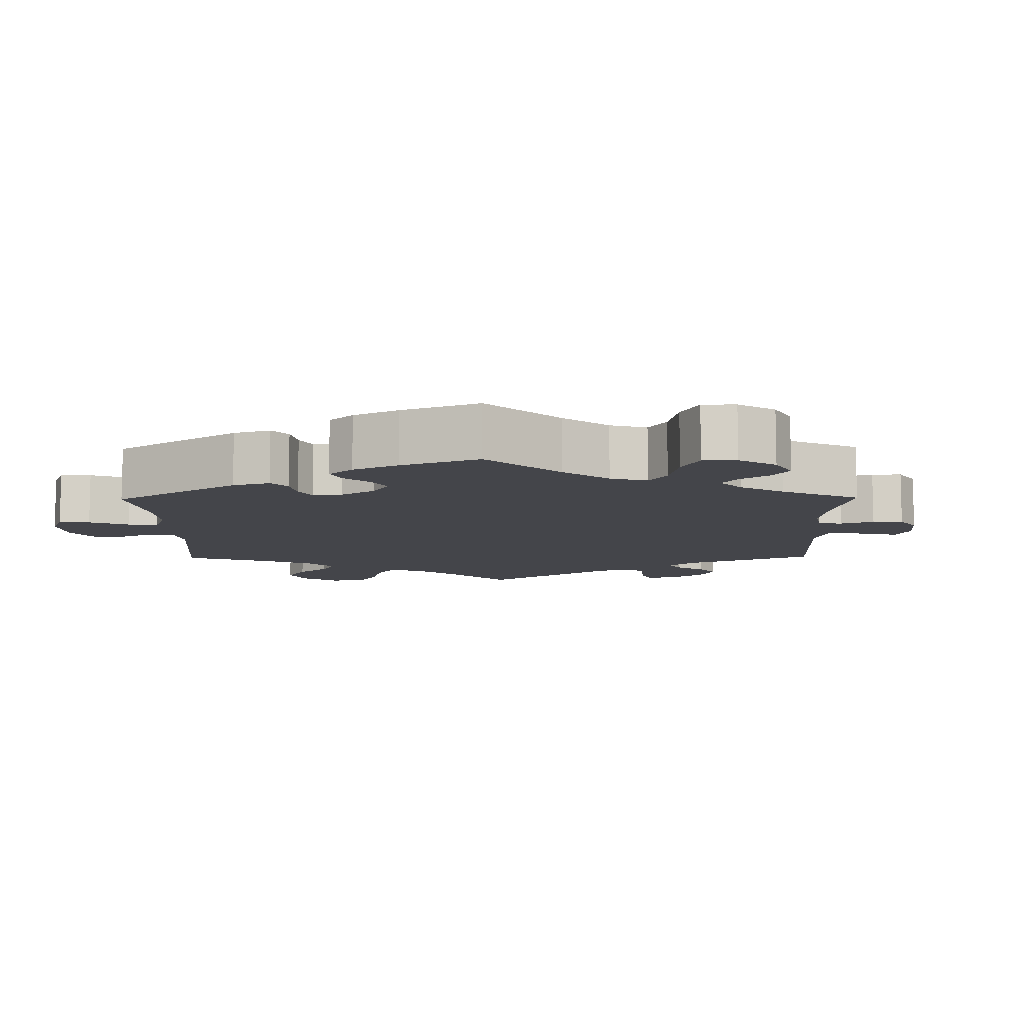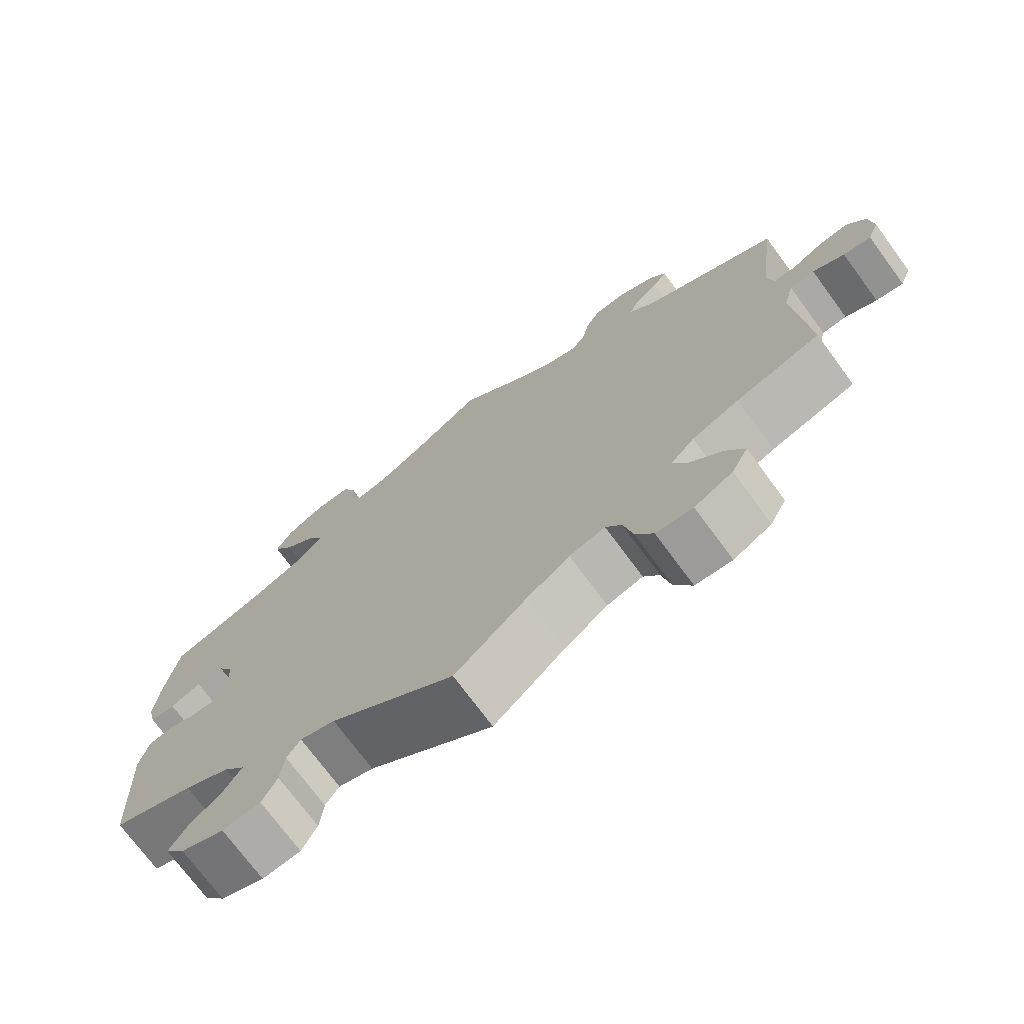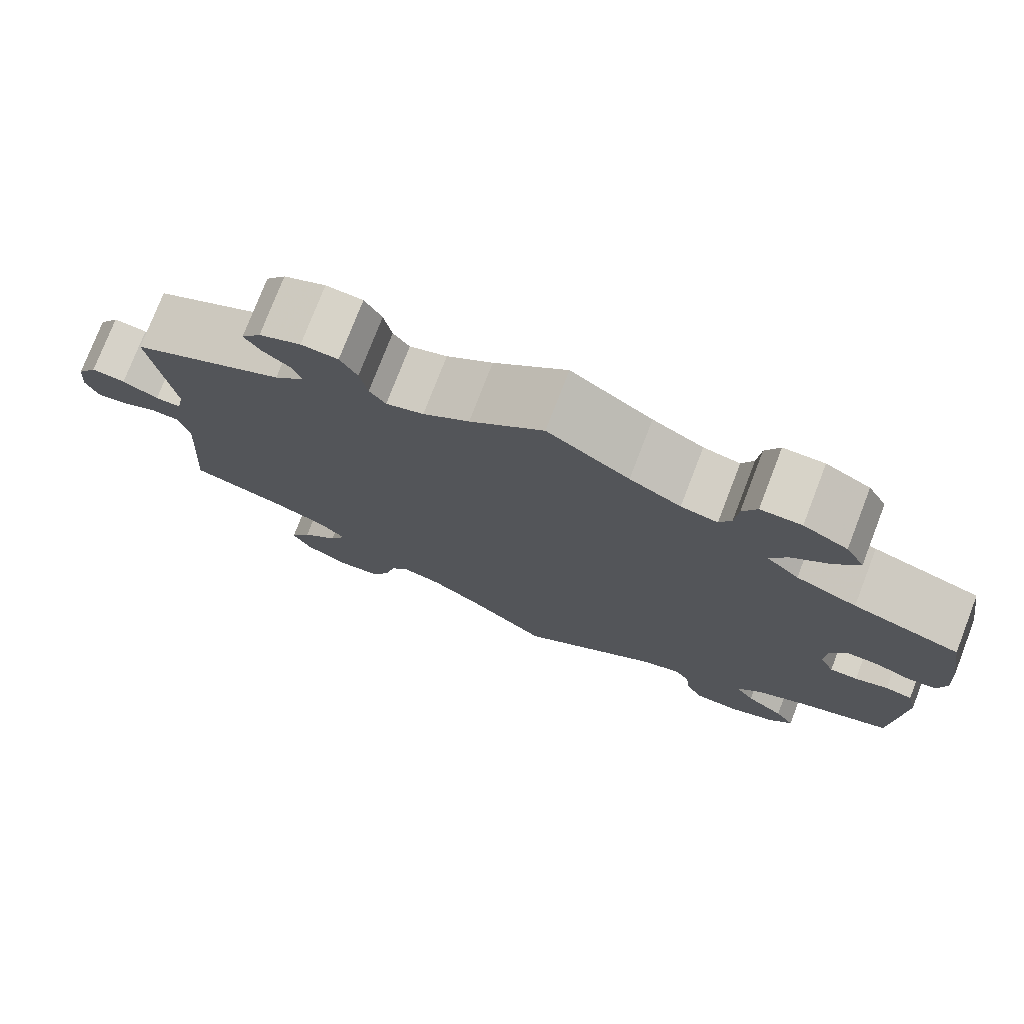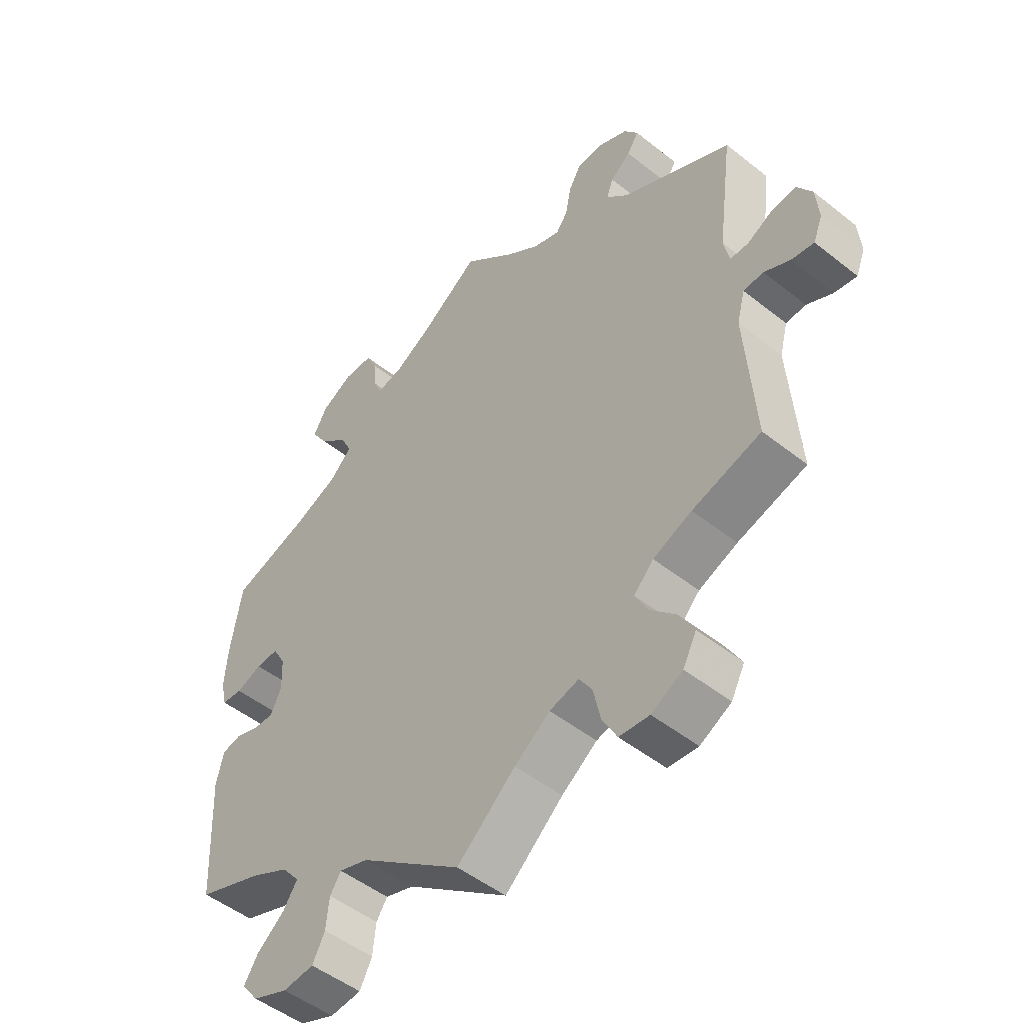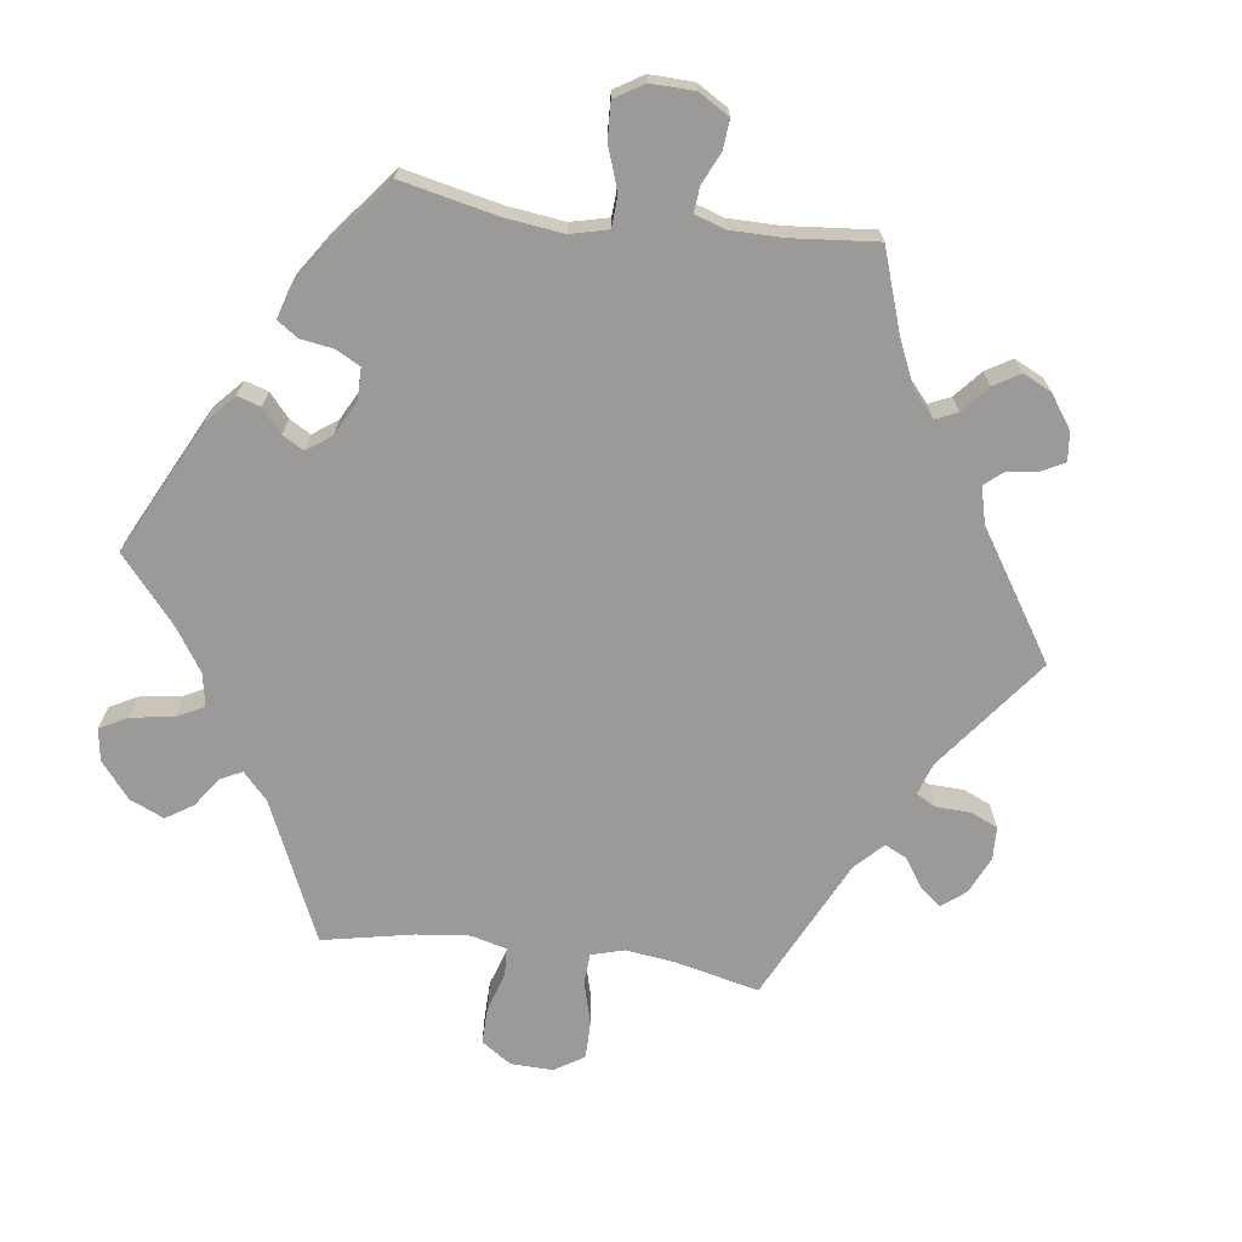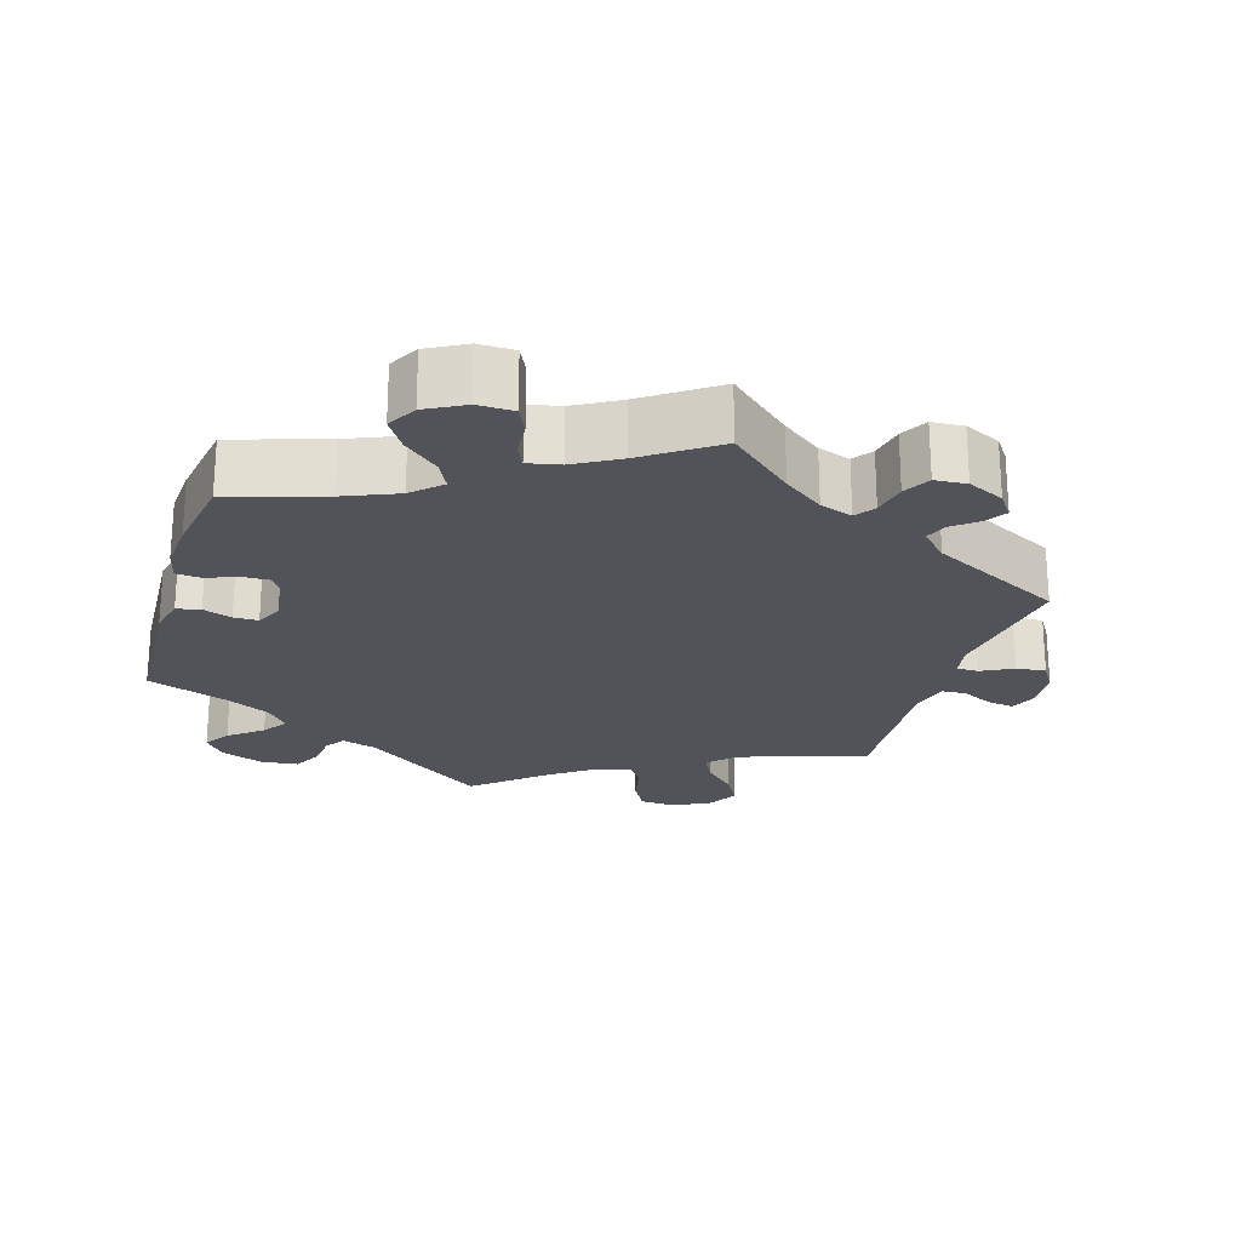
<metadata>
{"format":"obj","ext":"obj","renderer":"f3d","projection":"perspective","resolution":1024,"background":"white","views":[{"elev":-9.2,"azim":-59.2,"up":"+Y"},{"elev":-73.1,"azim":36.4,"up":"+Z"},{"elev":76.6,"azim":-158.9,"up":"+Z"},{"elev":-49.7,"azim":48.8,"up":"+Z"},{"elev":-69.4,"azim":-37.4,"up":"+Y"},{"elev":-22.6,"azim":-16.9,"up":"+Y"}]}
</metadata>
<code>
v -0.374 0.07 0.329
v -0.302 0.07 0.359
v -0.264 0.07 0.395
v -0.283 0.07 0.433
v -0.329 0.07 0.473
v -0.356 0.07 0.515
v -0.334 0.07 0.555
v -0.282 0.07 0.583
v -0.234 0.07 0.582
v -0.217 0.07 0.546
v -0.213 0.07 0.499
v -0.199 0.07 0.468
v -0.156 0.07 0.477
v -0.096 0.07 0.511
v 0 0.07 0.578
v 0.086 0.07 0.502
v 0.14 0.07 0.462
v 0.184 0.07 0.447
v 0.203 0.07 0.473
v 0.212 0.07 0.52
v 0.232 0.07 0.556
v 0.275 0.07 0.559
v 0.324 0.07 0.536
v 0.347 0.07 0.504
v 0.328 0.07 0.475
v 0.295 0.07 0.449
v 0.284 0.07 0.419
v 0.32 0.07 0.382
v 0.5 0.07 0.289
v 0.475 0.07 0.099
v 0.484 0.07 0.055
v 0.514 0.07 0.055
v 0.556 0.07 0.077
v 0.596 0.07 0.081
v 0.62 0.07 0.043
v 0.625 0.07 -0.012
v 0.61 0.07 -0.05
v 0.573 0.07 -0.044
v 0.531 0.07 -0.023
v 0.498 0.07 -0.025
v 0.485 0.07 -0.075
v 0.5 0.07 -0.289
v 0.388 0.07 -0.322
v 0.325 0.07 -0.348
v 0.293 0.07 -0.381
v 0.312 0.07 -0.419
v 0.355 0.07 -0.462
v 0.38 0.07 -0.506
v 0.358 0.07 -0.548
v 0.307 0.07 -0.575
v 0.258 0.07 -0.571
v 0.234 0.07 -0.527
v 0.222 0.07 -0.472
v 0.201 0.07 -0.44
v 0.153 0.07 -0.453
v 0.095 0.07 -0.495
v 0 0.07 -0.578
v -0.167 0.07 -0.455
v -0.214 0.07 -0.44
v -0.232 0.07 -0.467
v -0.237 0.07 -0.516
v -0.257 0.07 -0.555
v -0.308 0.07 -0.56
v -0.366 0.07 -0.537
v -0.393 0.07 -0.502
v -0.37 0.07 -0.466
v -0.325 0.07 -0.43
v -0.302 0.07 -0.395
v -0.331 0.07 -0.36
v -0.392 0.07 -0.329
v -0.501 0.07 -0.289
v -0.511 0.07 -0.089
v -0.499 0.07 -0.038
v -0.467 0.07 -0.031
v -0.428 0.07 -0.045
v -0.395 0.07 -0.045
v -0.378 0.07 -0.008
v -0.38 0.07 0.045
v -0.401 0.07 0.082
v -0.438 0.07 0.081
v -0.48 0.07 0.065
v -0.514 0.07 0.068
v -0.524 0.07 0.111
v -0.519 0.07 0.178
v -0.501 0.07 0.289
v -0.374 0 0.329
v -0.302 0 0.359
v -0.264 0 0.395
v -0.283 0 0.433
v -0.329 0 0.473
v -0.356 0 0.515
v -0.334 0 0.555
v -0.282 0 0.583
v -0.234 0 0.582
v -0.217 0 0.546
v -0.213 0 0.499
v -0.199 0 0.468
v -0.156 0 0.477
v -0.096 0 0.511
v 0 0 0.578
v 0.086 0 0.502
v 0.14 0 0.462
v 0.184 0 0.447
v 0.203 0 0.473
v 0.212 0 0.52
v 0.232 0 0.556
v 0.275 0 0.559
v 0.324 0 0.536
v 0.347 0 0.504
v 0.328 0 0.475
v 0.295 0 0.449
v 0.284 0 0.419
v 0.32 0 0.382
v 0.5 0 0.289
v 0.475 0 0.099
v 0.484 0 0.055
v 0.514 0 0.055
v 0.556 0 0.077
v 0.596 0 0.081
v 0.62 0 0.043
v 0.625 0 -0.012
v 0.61 0 -0.05
v 0.573 0 -0.044
v 0.531 0 -0.023
v 0.498 0 -0.025
v 0.485 0 -0.075
v 0.5 0 -0.289
v 0.388 0 -0.322
v 0.325 0 -0.348
v 0.293 0 -0.381
v 0.312 0 -0.419
v 0.355 0 -0.462
v 0.38 0 -0.506
v 0.358 0 -0.548
v 0.307 0 -0.575
v 0.258 0 -0.571
v 0.234 0 -0.527
v 0.222 0 -0.472
v 0.201 0 -0.44
v 0.153 0 -0.453
v 0.095 0 -0.495
v 0 0 -0.578
v -0.167 0 -0.455
v -0.214 0 -0.44
v -0.232 0 -0.467
v -0.237 0 -0.516
v -0.257 0 -0.555
v -0.308 0 -0.56
v -0.366 0 -0.537
v -0.393 0 -0.502
v -0.37 0 -0.466
v -0.325 0 -0.43
v -0.302 0 -0.395
v -0.331 0 -0.36
v -0.392 0 -0.329
v -0.501 0 -0.289
v -0.511 0 -0.089
v -0.499 0 -0.038
v -0.467 0 -0.031
v -0.428 0 -0.045
v -0.395 0 -0.045
v -0.378 0 -0.008
v -0.38 0 0.045
v -0.401 0 0.082
v -0.438 0 0.081
v -0.48 0 0.065
v -0.514 0 0.068
v -0.524 0 0.111
v -0.519 0 0.178
v -0.501 0 0.289
f 84 85 1
f 83 84 1 2
f 80 81 82 83
f 79 80 83 2
f 78 79 2 3
f 77 78 3
f 72 73 74 75
f 70 71 72 75
f 69 70 75 76
f 68 69 76 77
f 64 65 66 67
f 64 67 68
f 63 64 68
f 60 61 62 63
f 59 60 63 68
f 58 59 68 77
f 56 57 58 77
f 50 51 52 53
f 50 53 54
f 49 50 54
f 46 47 48 49
f 45 46 49 54
f 44 45 54 55
f 41 42 43
f 40 41 43 44
f 36 37 38 39
f 36 39 40
f 35 36 40
f 32 33 34 35
f 31 32 35 40
f 30 31 40 44
f 28 29 30 44
f 23 24 25 26
f 23 26 27
f 22 23 27
f 19 20 21 22
f 18 19 22 27
f 14 15 16
f 13 14 16 17
f 12 13 17 18
f 8 9 10 11
f 8 11 12
f 7 8 12
f 4 5 6 7
f 3 4 7 12
f 55 56 77 3
f 27 28 44 55
f 18 27 55
f 3 12 18 55
f 86 170 169
f 87 86 169 168
f 168 167 166 165
f 87 168 165 164
f 88 87 164 163
f 88 163 162
f 160 159 158 157
f 160 157 156 155
f 161 160 155 154
f 162 161 154 153
f 152 151 150 149
f 153 152 149
f 153 149 148
f 148 147 146 145
f 153 148 145 144
f 162 153 144 143
f 162 143 142 141
f 138 137 136 135
f 139 138 135
f 139 135 134
f 134 133 132 131
f 139 134 131 130
f 140 139 130 129
f 128 127 126
f 129 128 126 125
f 124 123 122 121
f 125 124 121
f 125 121 120
f 120 119 118 117
f 125 120 117 116
f 129 125 116 115
f 129 115 114 113
f 111 110 109 108
f 112 111 108
f 112 108 107
f 107 106 105 104
f 112 107 104 103
f 101 100 99
f 102 101 99 98
f 103 102 98 97
f 96 95 94 93
f 97 96 93
f 97 93 92
f 92 91 90 89
f 97 92 89 88
f 88 162 141 140
f 140 129 113 112
f 140 112 103
f 140 103 97 88
f 1 86 87 2
f 2 87 88 3
f 3 88 89 4
f 4 89 90 5
f 5 90 91 6
f 6 91 92 7
f 7 92 93 8
f 8 93 94 9
f 9 94 95 10
f 10 95 96 11
f 11 96 97 12
f 12 97 98 13
f 13 98 99 14
f 14 99 100 15
f 15 100 101 16
f 16 101 102 17
f 17 102 103 18
f 18 103 104 19
f 19 104 105 20
f 20 105 106 21
f 21 106 107 22
f 22 107 108 23
f 23 108 109 24
f 24 109 110 25
f 25 110 111 26
f 26 111 112 27
f 27 112 113 28
f 28 113 114 29
f 29 114 115 30
f 30 115 116 31
f 31 116 117 32
f 32 117 118 33
f 33 118 119 34
f 34 119 120 35
f 35 120 121 36
f 36 121 122 37
f 37 122 123 38
f 38 123 124 39
f 39 124 125 40
f 40 125 126 41
f 41 126 127 42
f 42 127 128 43
f 43 128 129 44
f 44 129 130 45
f 45 130 131 46
f 46 131 132 47
f 47 132 133 48
f 48 133 134 49
f 49 134 135 50
f 50 135 136 51
f 51 136 137 52
f 52 137 138 53
f 53 138 139 54
f 54 139 140 55
f 55 140 141 56
f 56 141 142 57
f 57 142 143 58
f 58 143 144 59
f 59 144 145 60
f 60 145 146 61
f 61 146 147 62
f 62 147 148 63
f 63 148 149 64
f 64 149 150 65
f 65 150 151 66
f 66 151 152 67
f 67 152 153 68
f 68 153 154 69
f 69 154 155 70
f 70 155 156 71
f 71 156 157 72
f 72 157 158 73
f 73 158 159 74
f 74 159 160 75
f 75 160 161 76
f 76 161 162 77
f 77 162 163 78
f 78 163 164 79
f 79 164 165 80
f 80 165 166 81
f 81 166 167 82
f 82 167 168 83
f 83 168 169 84
f 84 169 170 85
f 85 170 86 1

</code>
